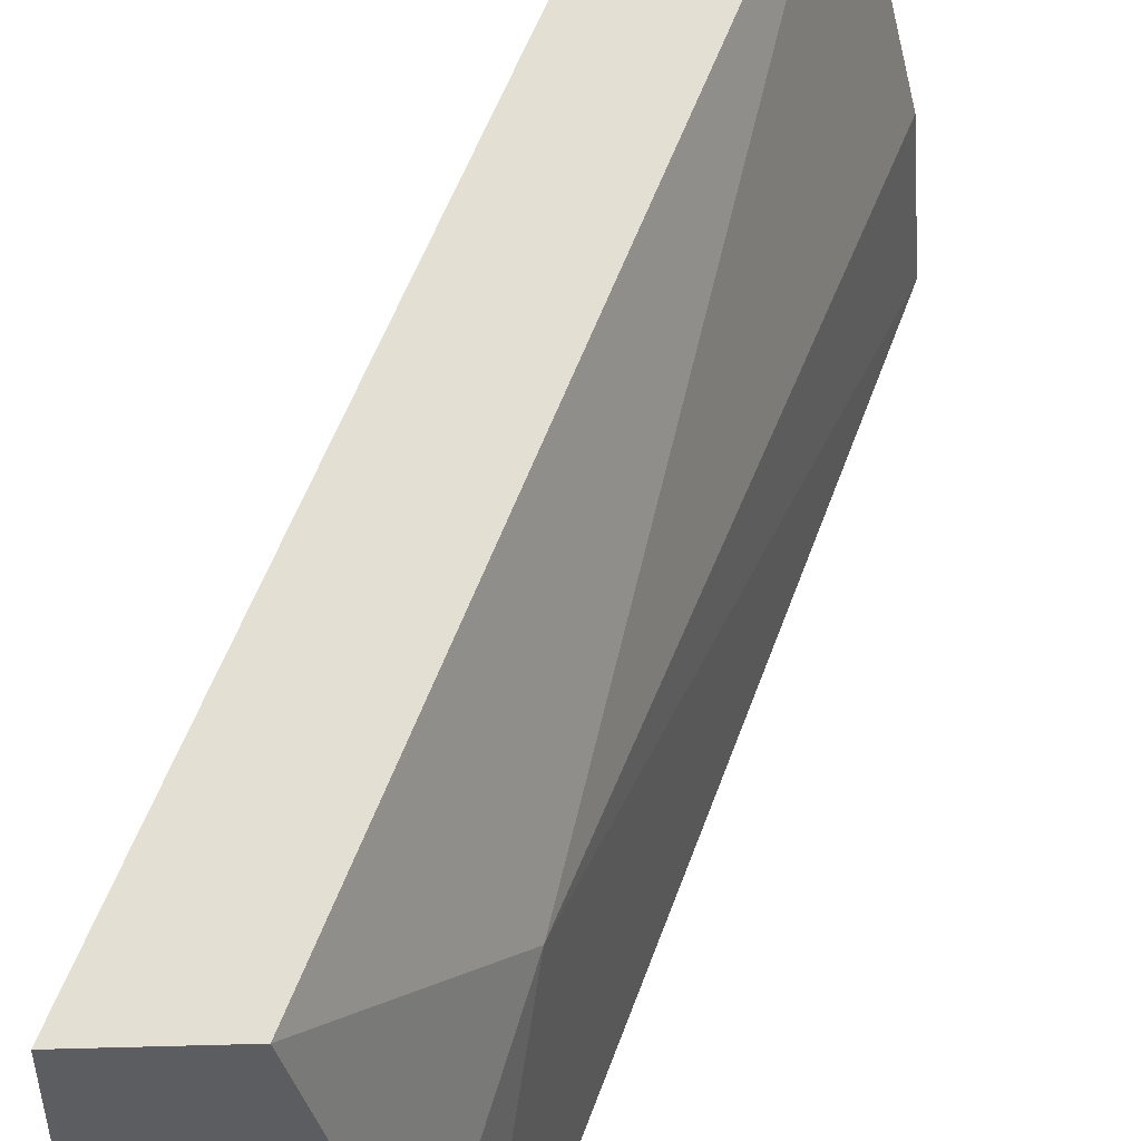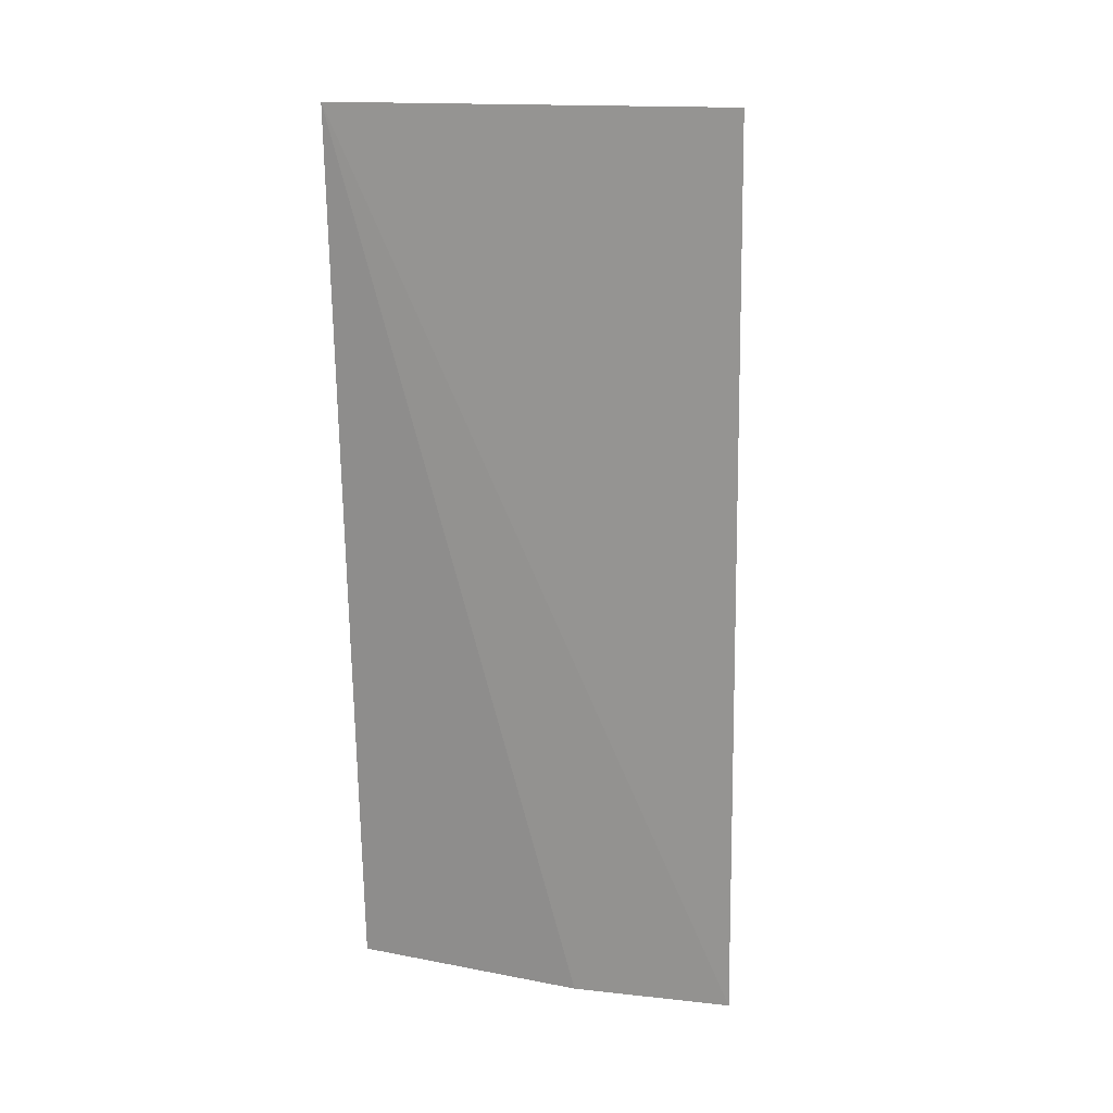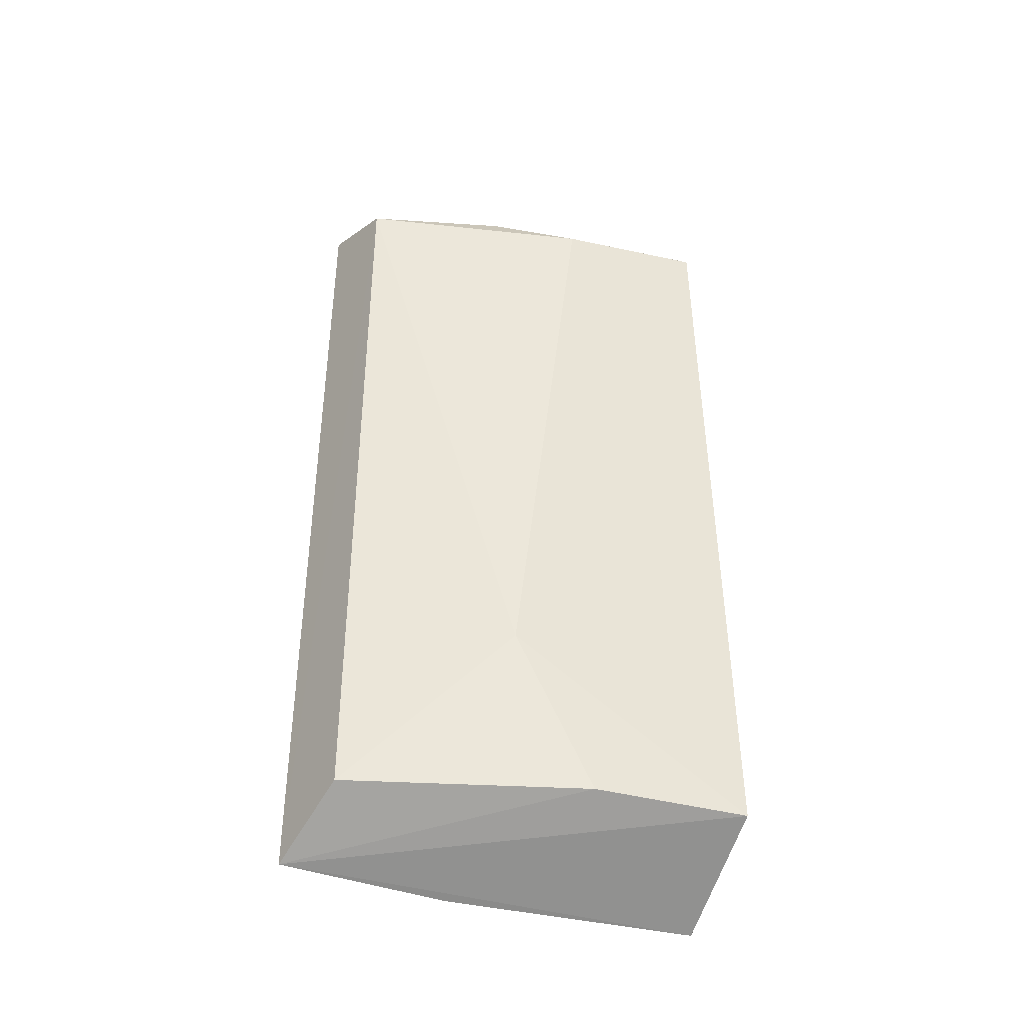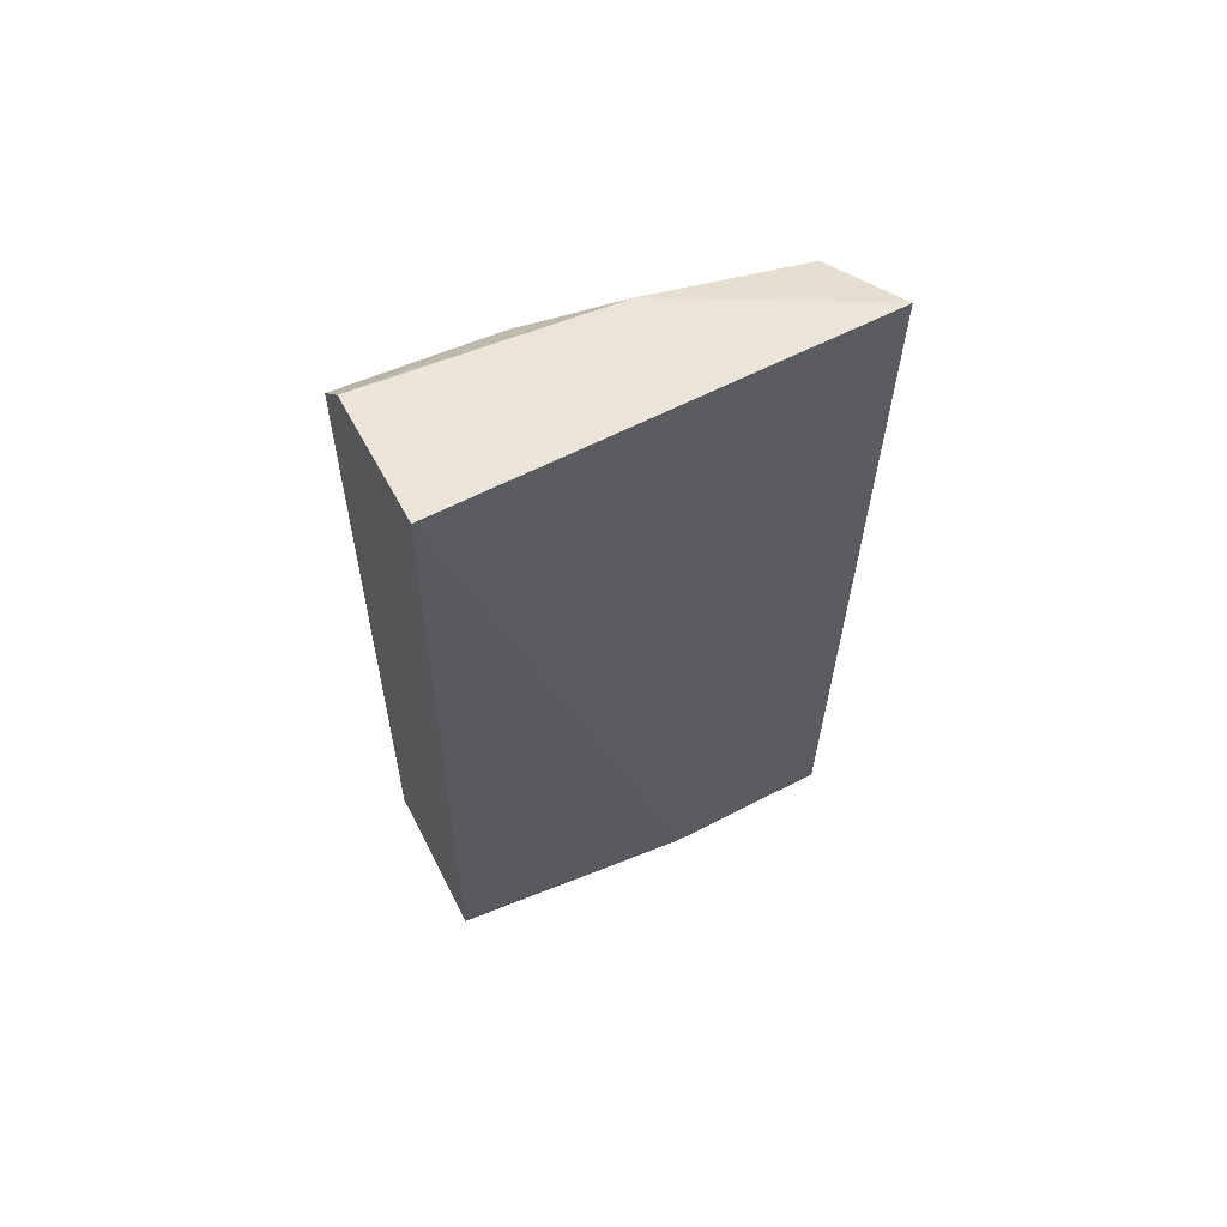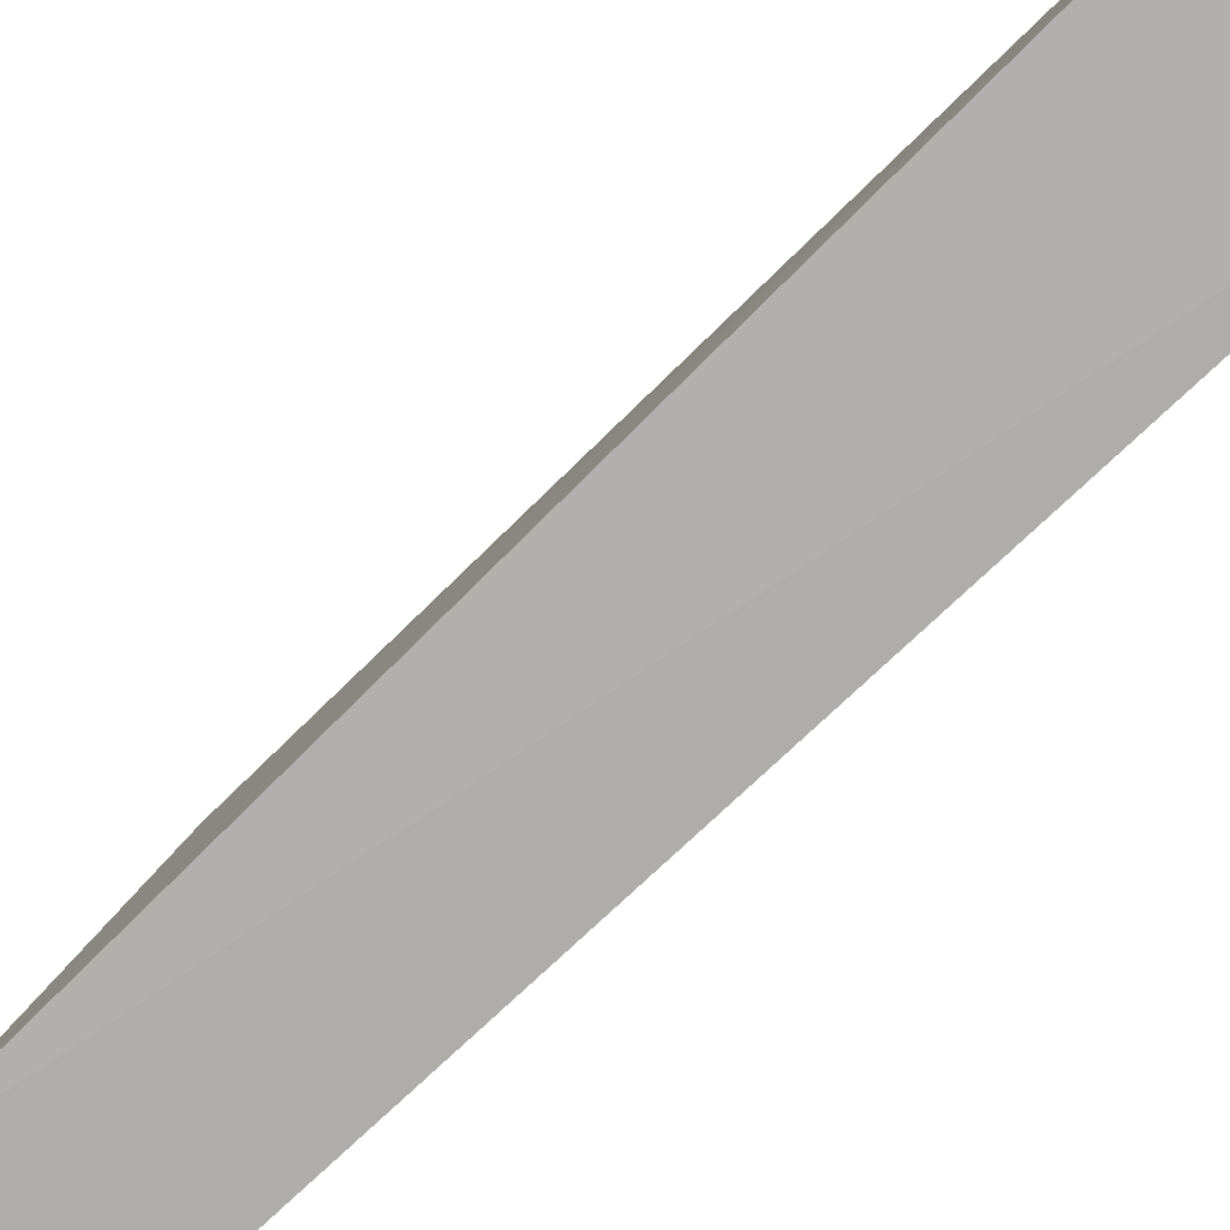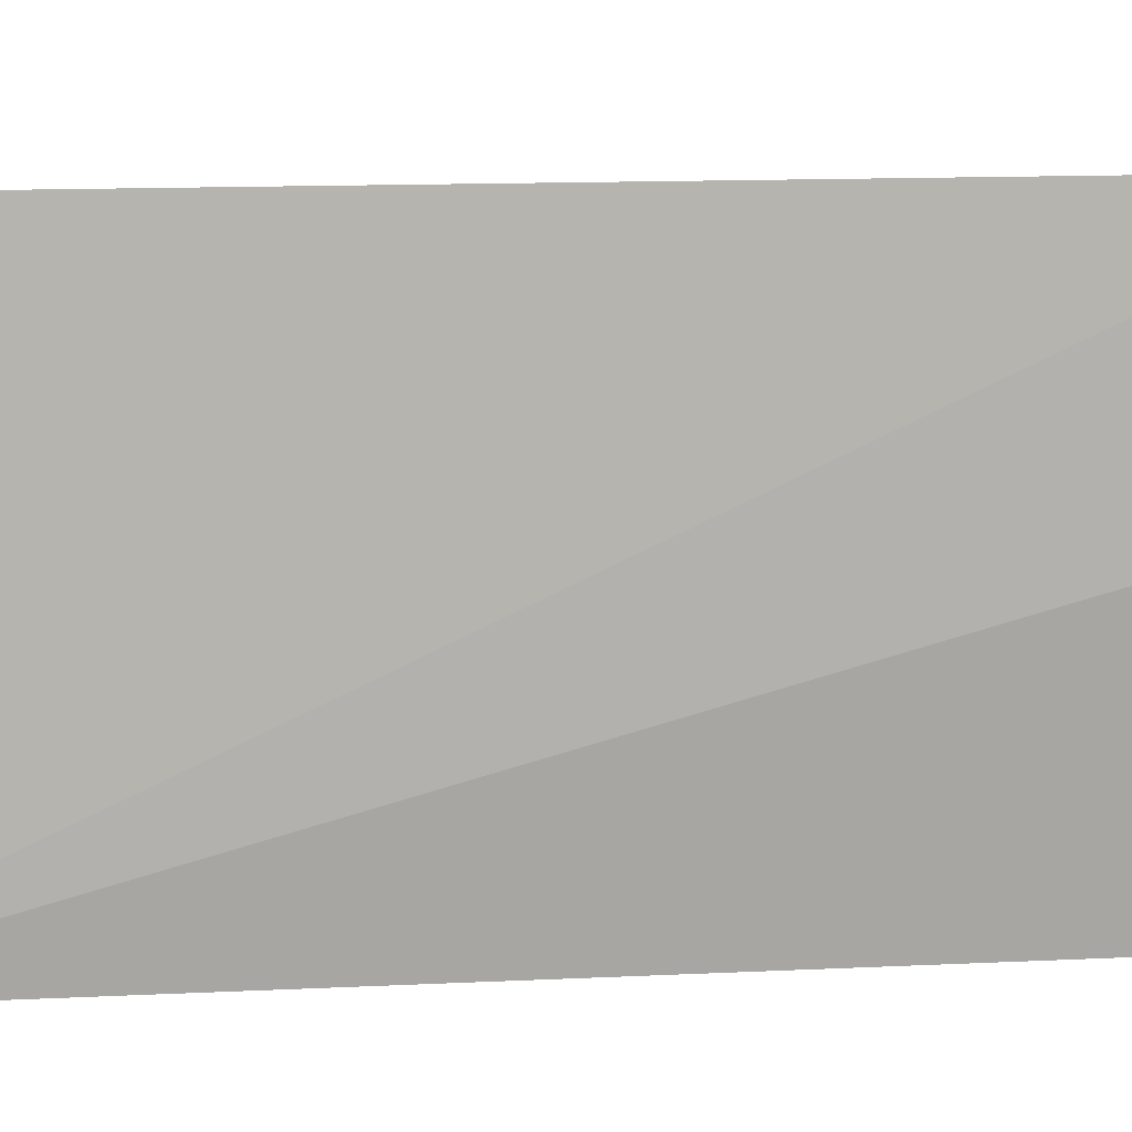
<metadata>
{"format":"obj","ext":"obj","renderer":"f3d","projection":"perspective","resolution":1024,"background":"white","views":[{"elev":56.5,"azim":-159.1,"up":"+Y"},{"elev":16.3,"azim":108.2,"up":"+Z"},{"elev":-39.5,"azim":-109.8,"up":"+Z"},{"elev":61.7,"azim":62.1,"up":"+Z"},{"elev":-78.4,"azim":-44.2,"up":"+Y"},{"elev":9.7,"azim":85.2,"up":"+Y"}]}
</metadata>
<code>
v -0.01666 0.007414 0.08347
v -0.01671 0.001099 0.08344
v -0.01687 0.007502 0.06974
v -0.01694 0.004944 0.06956
v -0.01942 0.00105 0.07043
v -0.01919 0.001101 0.08271
v -0.01738 0.00112 0.06943
v -0.01876 0.001127 0.08322
v -0.01913 0.004608 0.07305
v -0.01798 0.006999 0.083
v -0.01819 0.007068 0.07052
v -0.01837 0.004735 0.08323
v -0.01898 0.003387 0.08274
v -0.01916 0.003384 0.07057
f 1 2 3
f 3 2 4
f 6 5 2
f 7 4 2
f 7 2 5
f 7 5 3
f 7 3 4
f 8 6 2
f 8 2 1
f 9 5 6
f 10 1 3
f 11 10 3
f 11 9 10
f 12 8 1
f 12 1 10
f 13 10 9
f 13 9 6
f 13 12 10
f 13 6 8
f 13 8 12
f 14 11 3
f 14 3 5
f 14 5 9
f 14 9 11

</code>
